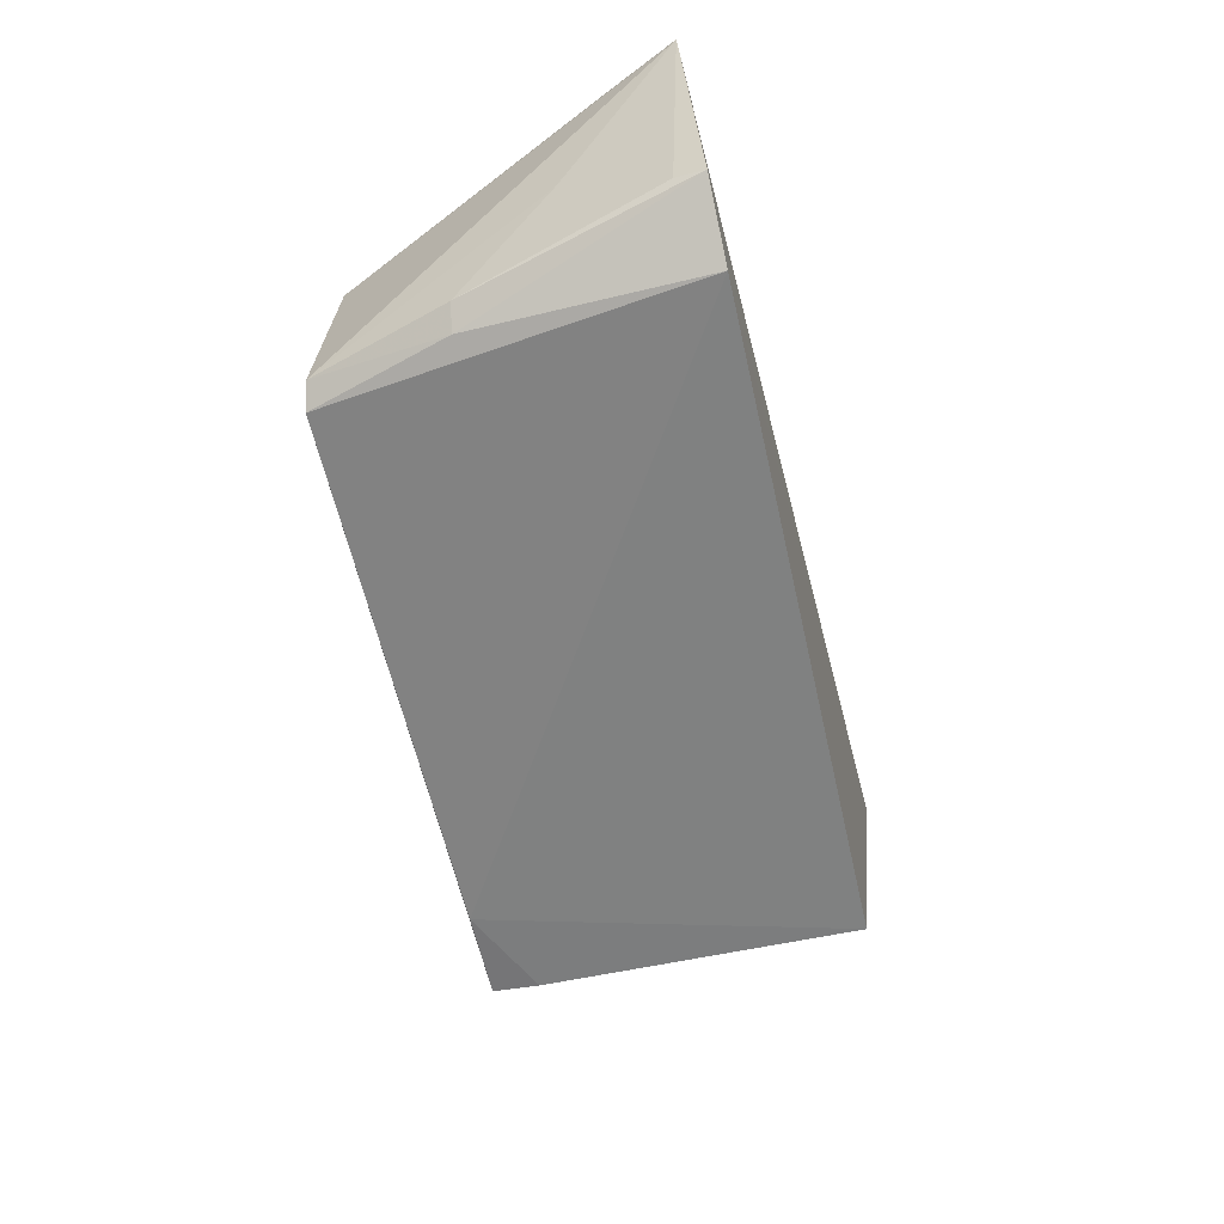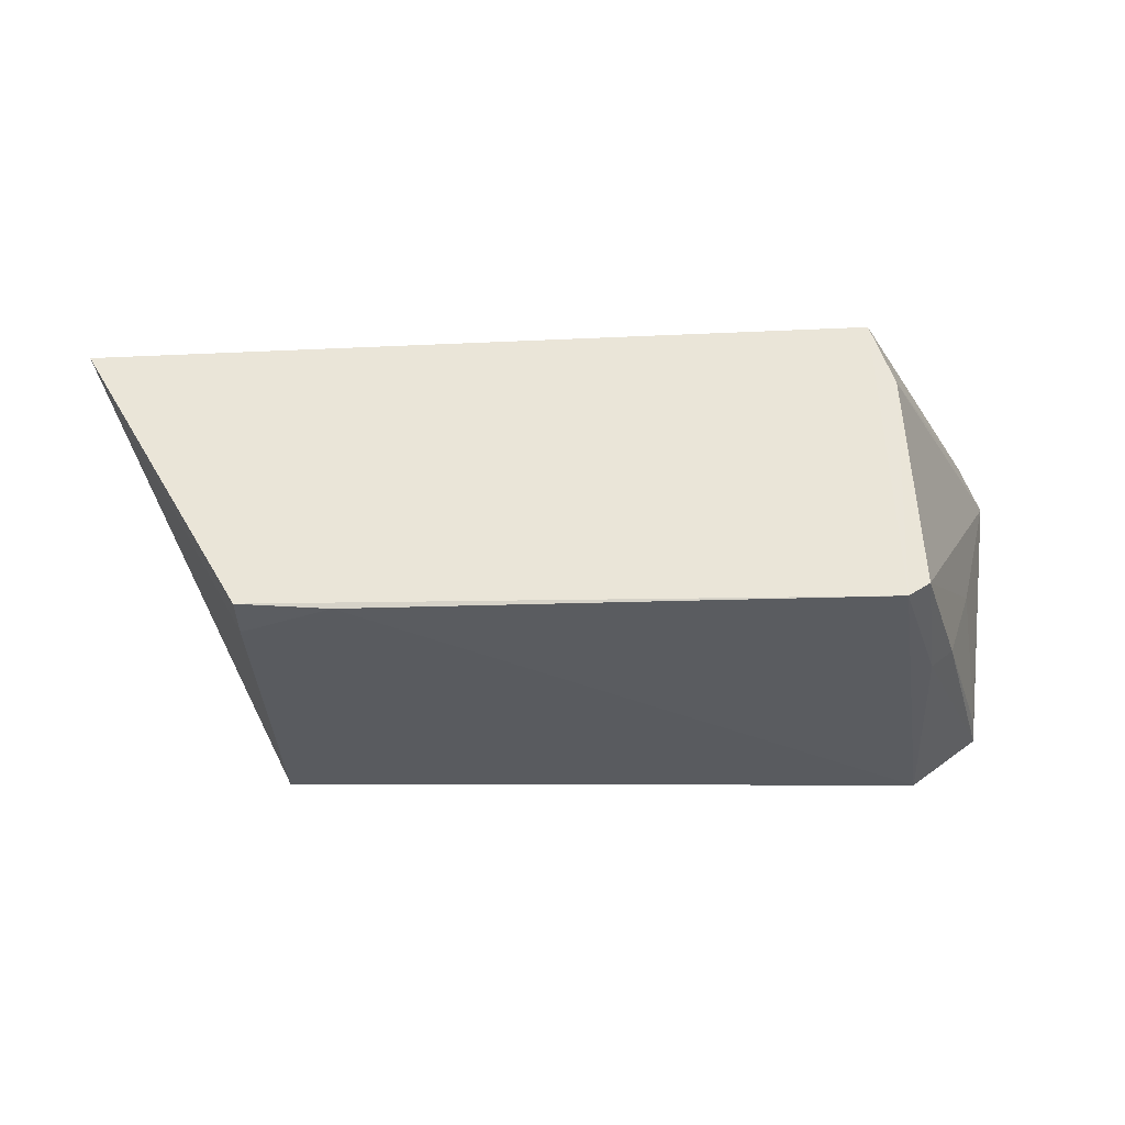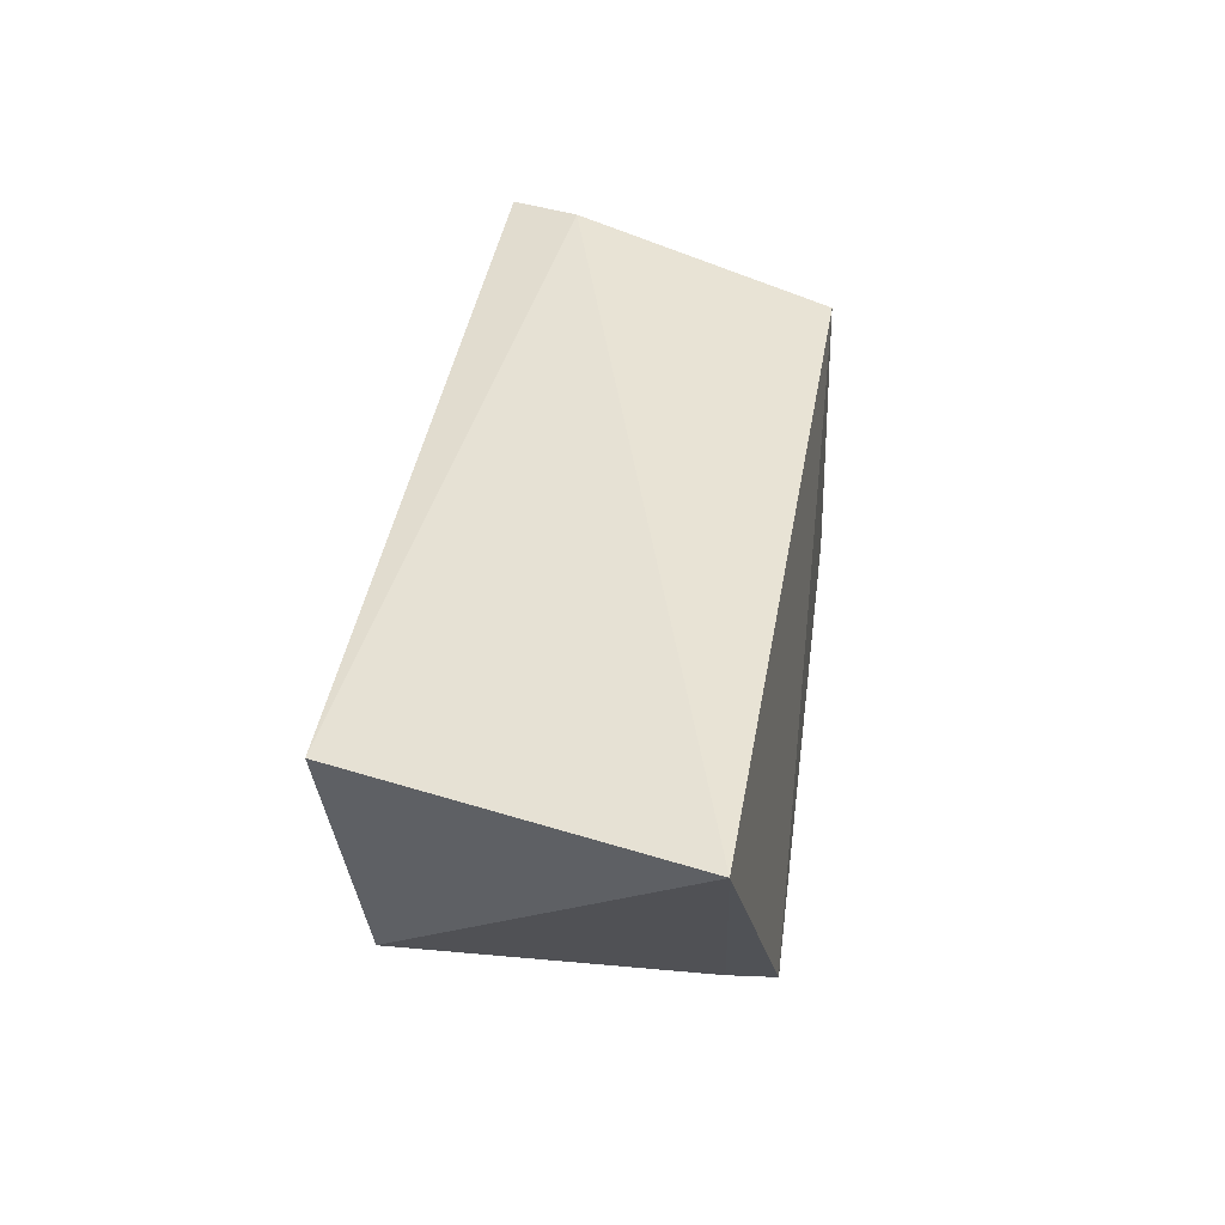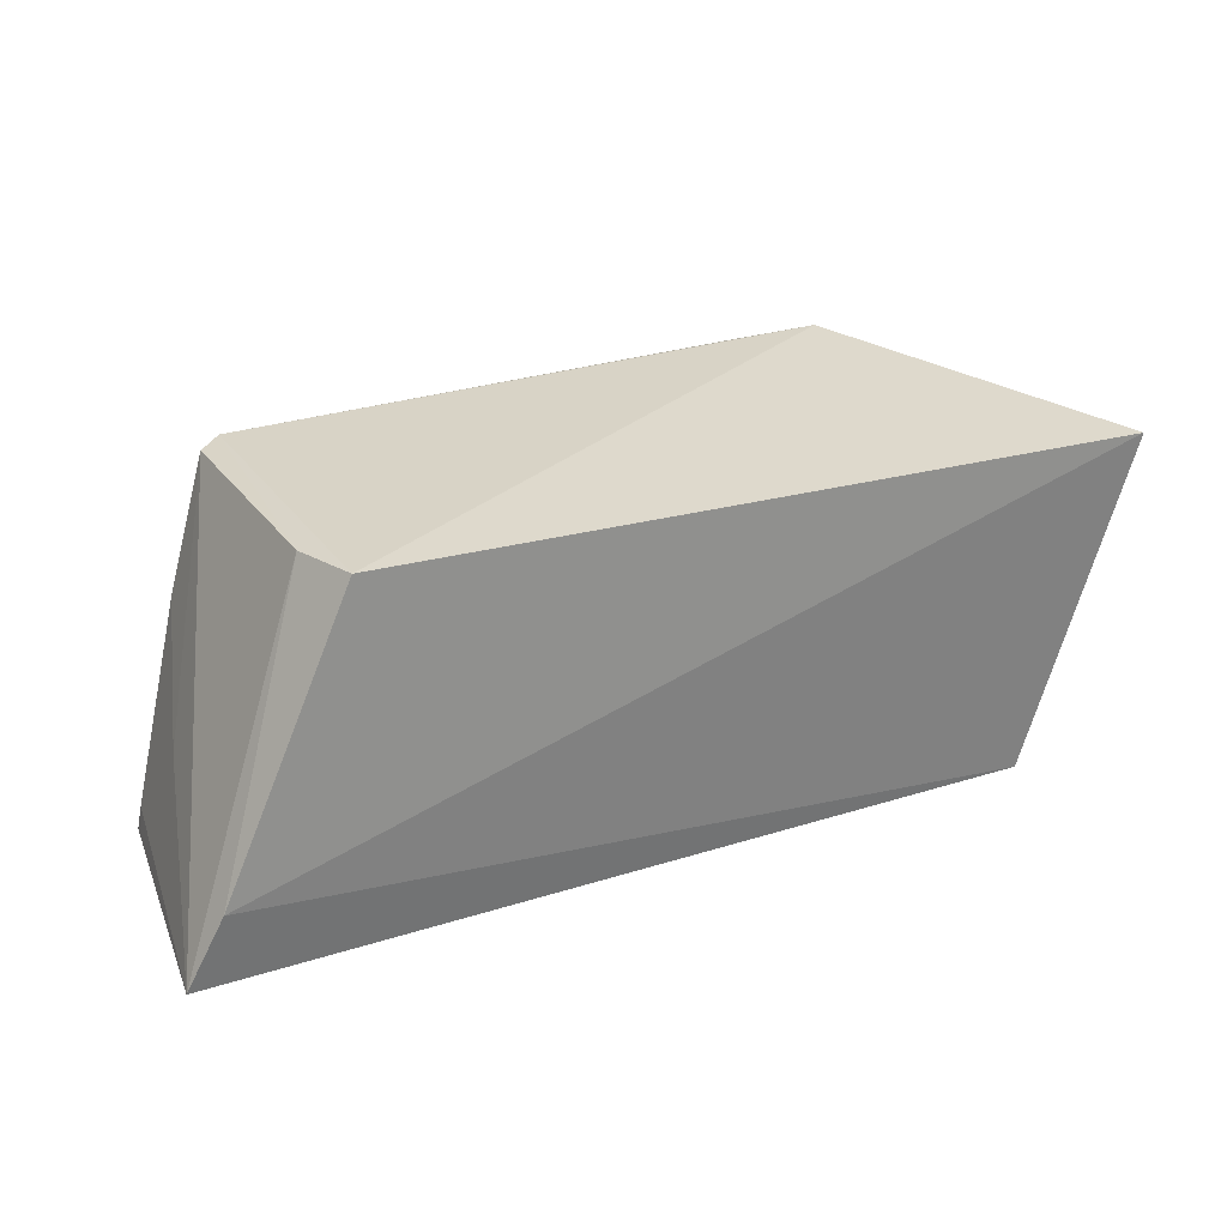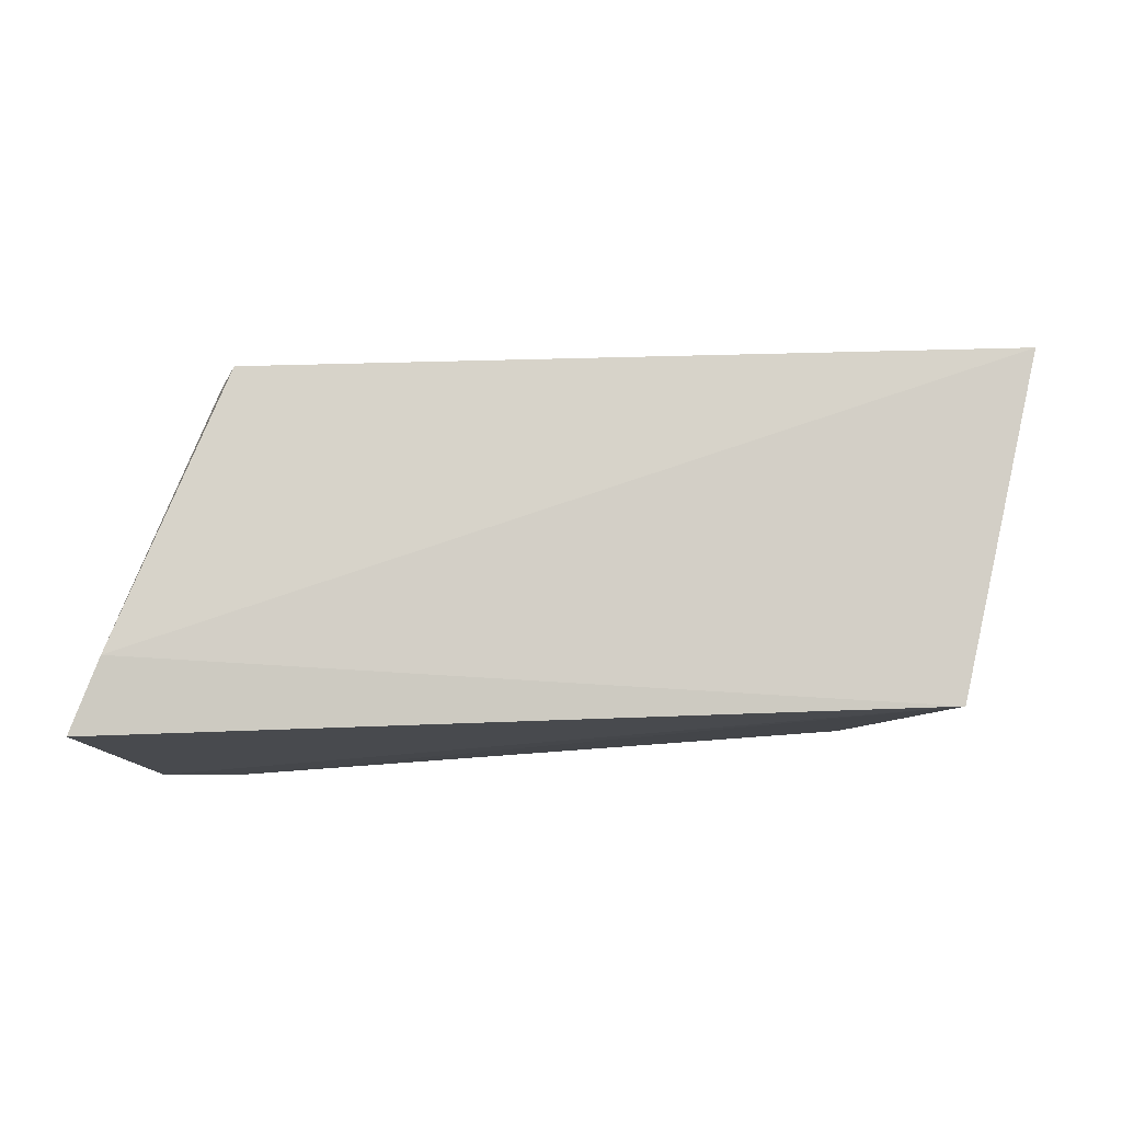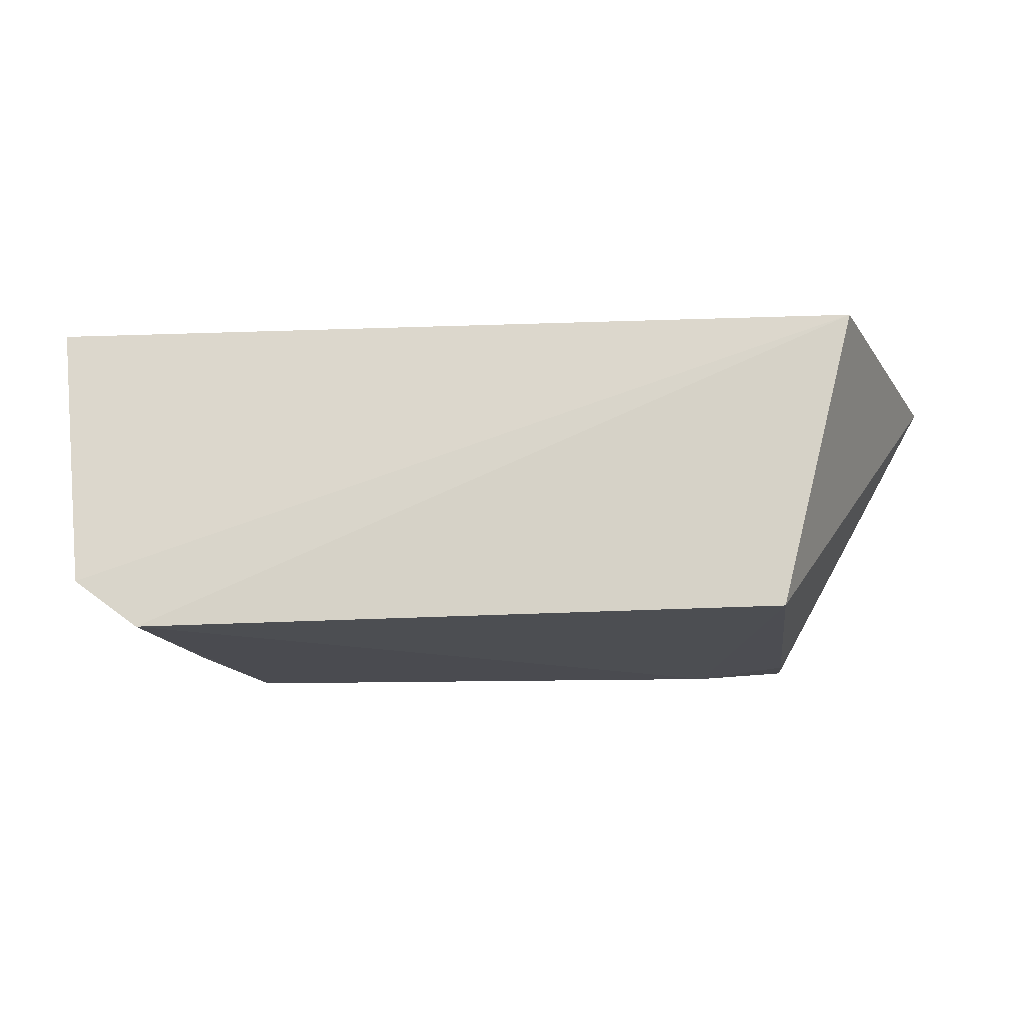
<metadata>
{"format":"obj","ext":"obj","renderer":"f3d","projection":"perspective","resolution":1024,"background":"white","views":[{"elev":-61.4,"azim":-76.3,"up":"+Z"},{"elev":-30.1,"azim":-178.5,"up":"+Z"},{"elev":39.8,"azim":98.2,"up":"+Z"},{"elev":26.8,"azim":-26.0,"up":"+Y"},{"elev":78.4,"azim":-3.2,"up":"+Z"},{"elev":-18.8,"azim":6.6,"up":"+Z"}]}
</metadata>
<code>
v 0.04718 0.06168 0.02733
v 0.03923 0.03371 0.02581
v 0.03275 0.03511 0.001031
v -0.01715 0.06404 0.002829
v -0.02663 0.04095 0.02869
v 0.03293 0.06457 0.002566
v -0.0161 0.0635 0.02788
v -0.02657 0.03416 0.004835
v 0.03297 0.06079 0.00221
v -0.01894 0.06361 0.004136
v -0.02103 0.03421 0.0006928
v -0.02946 0.03496 0.02788
v 0.02557 0.06436 0.002163
v -0.018 0.06328 0.02254
v -0.02032 0.05291 0.002623
v -0.02209 0.05261 0.004101
v -0.02526 0.04479 0.01319
v -0.02632 0.03647 0.005465
f 1 2 3
f 5 2 1
f 7 5 1
f 7 6 4
f 7 1 6
f 9 6 1
f 9 1 3
f 11 3 2
f 11 2 8
f 12 8 2
f 12 2 5
f 13 4 6
f 13 6 9
f 13 11 4
f 13 9 3
f 13 3 11
f 14 7 4
f 14 4 10
f 14 5 7
f 14 12 5
f 14 10 12
f 15 10 4
f 15 11 8
f 15 4 11
f 16 15 8
f 16 10 15
f 17 12 10
f 17 10 16
f 18 17 16
f 18 16 8
f 18 8 12
f 18 12 17

</code>
